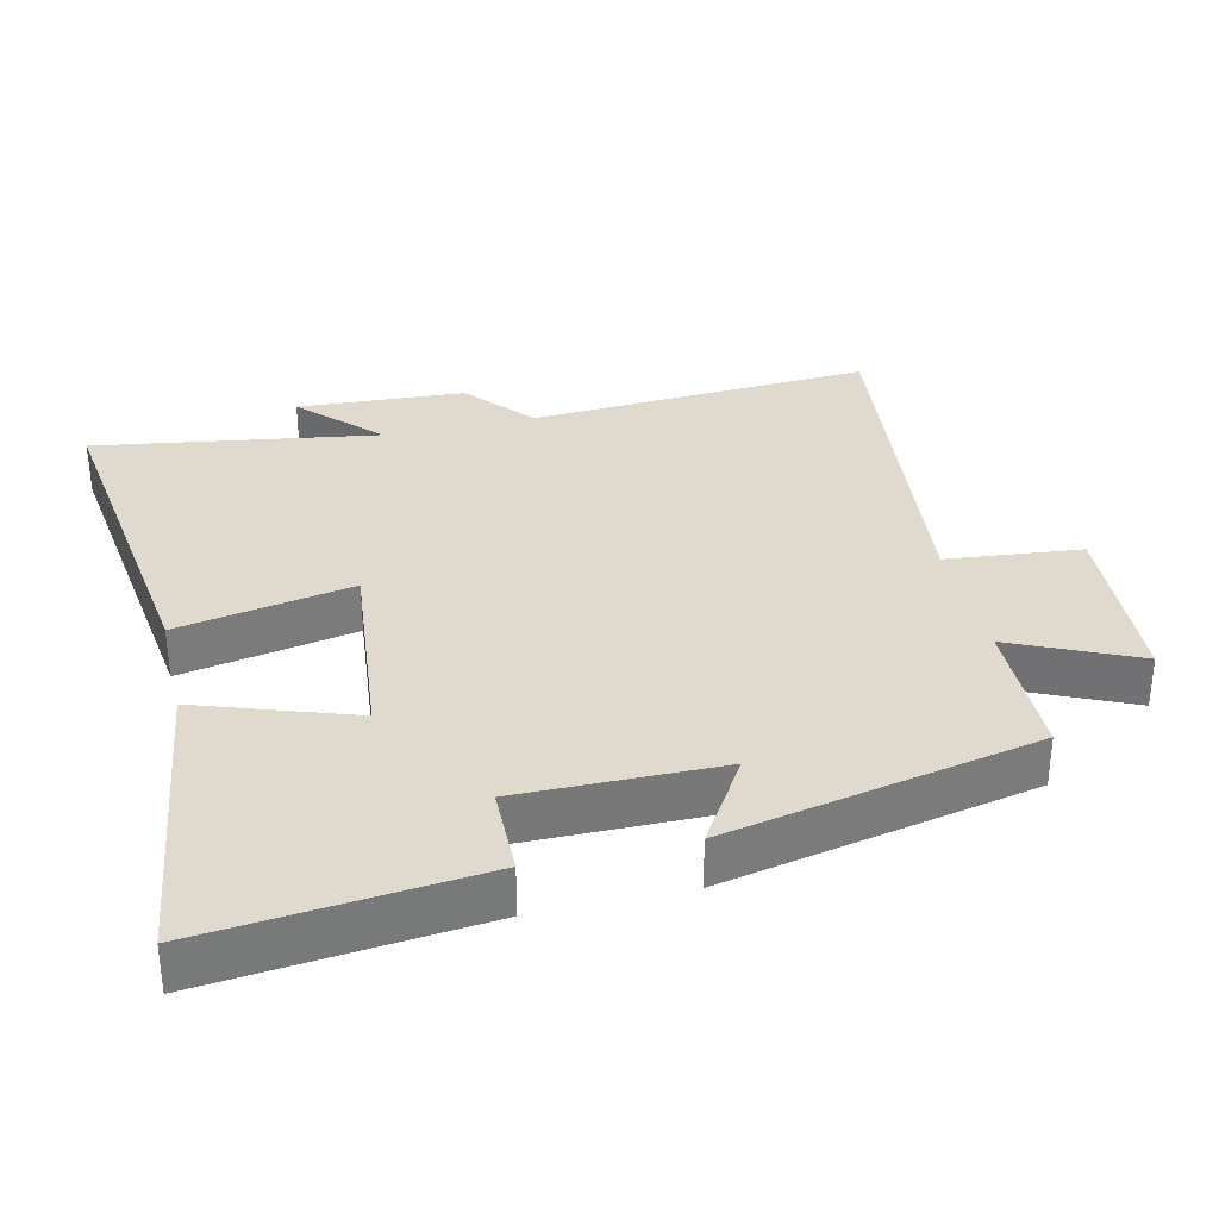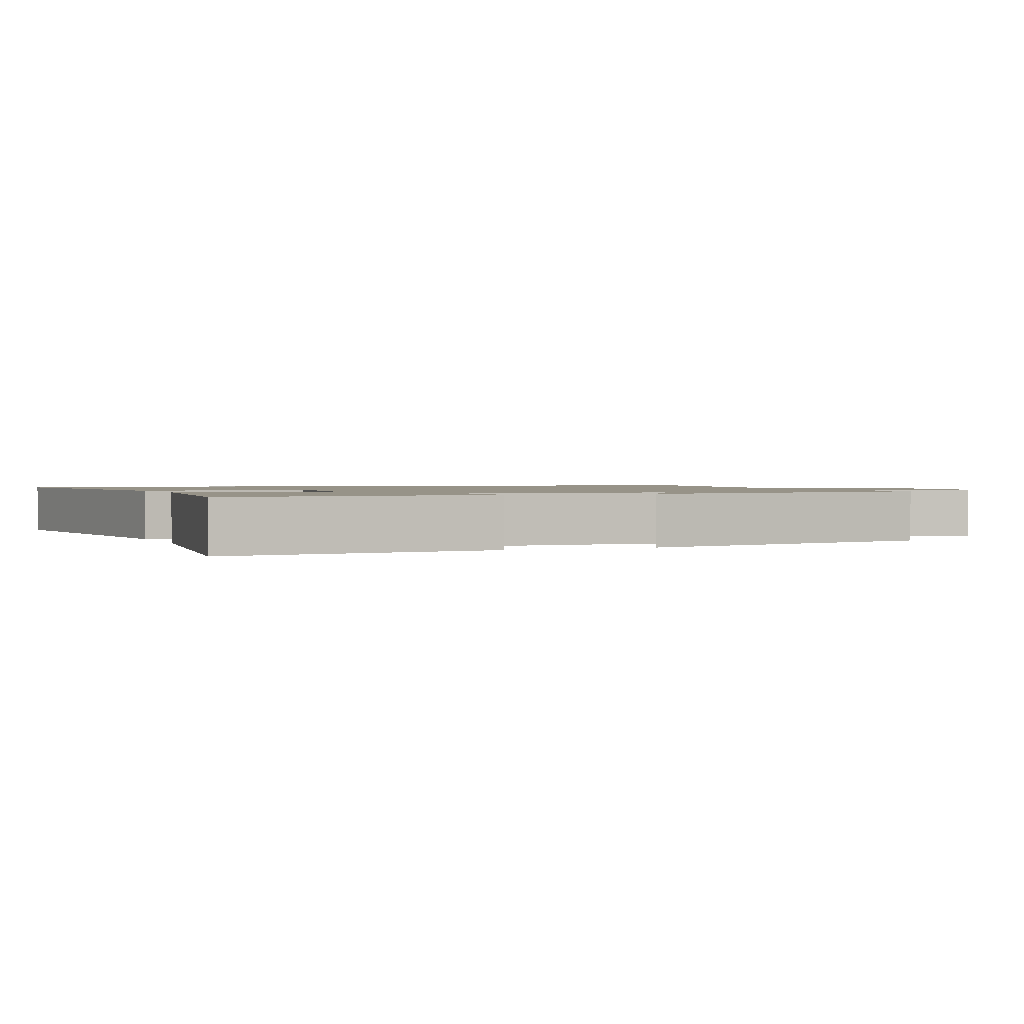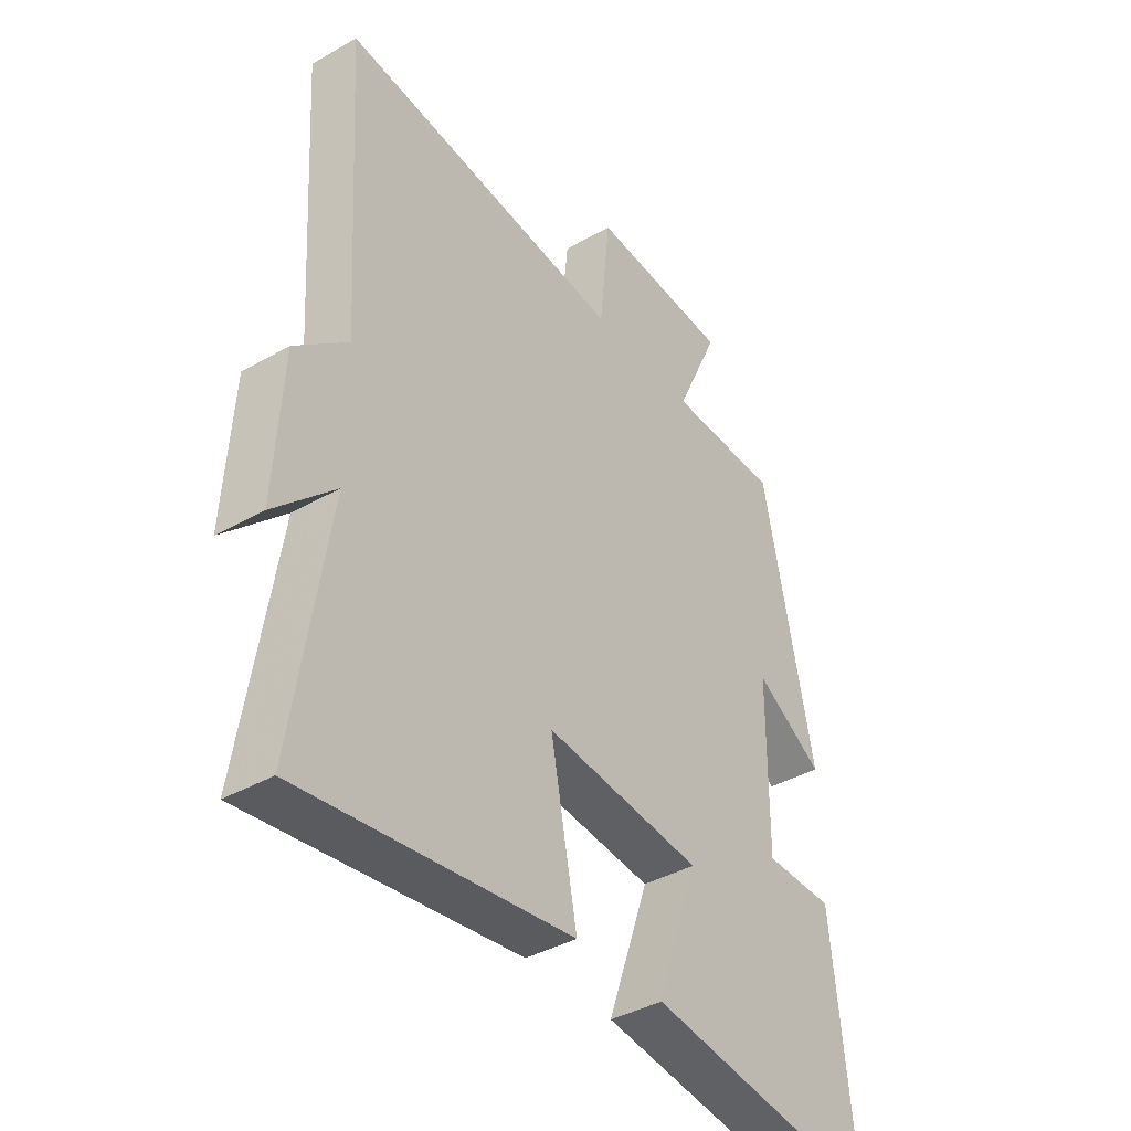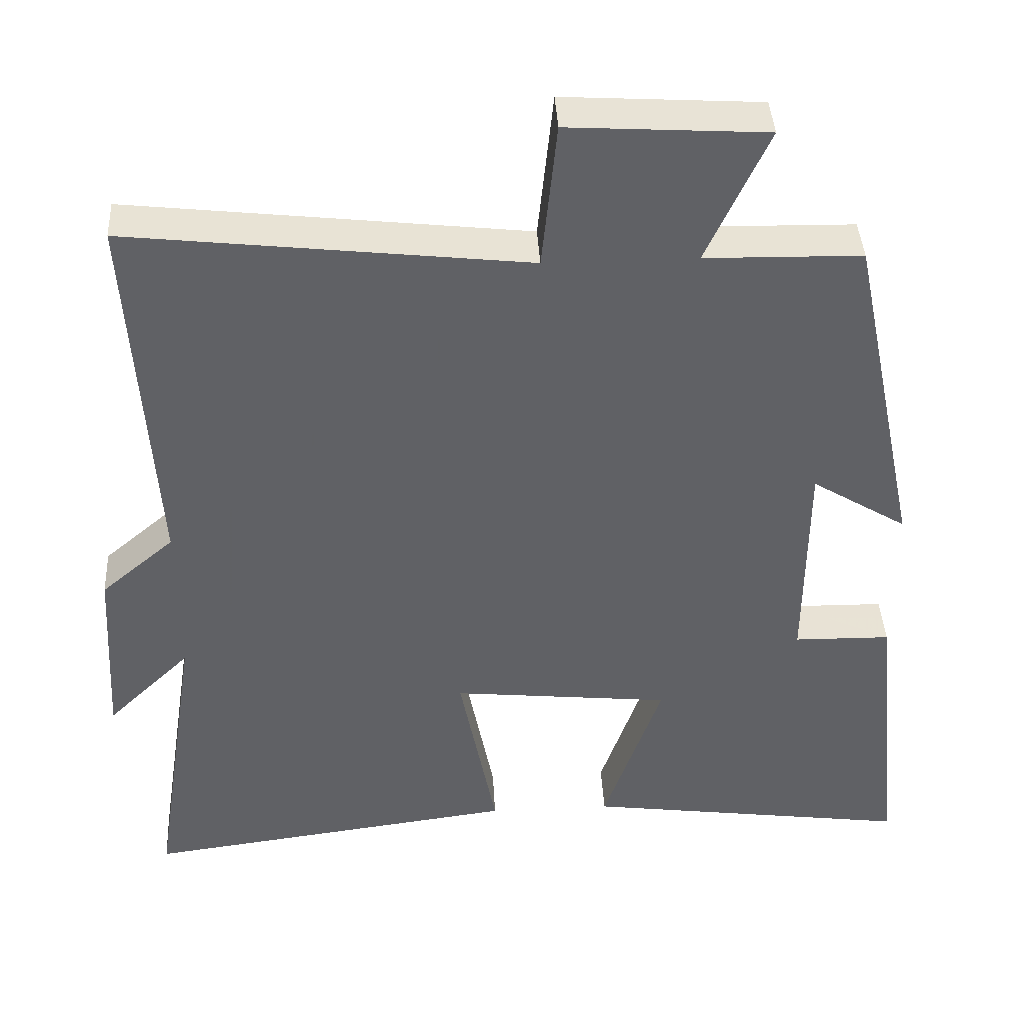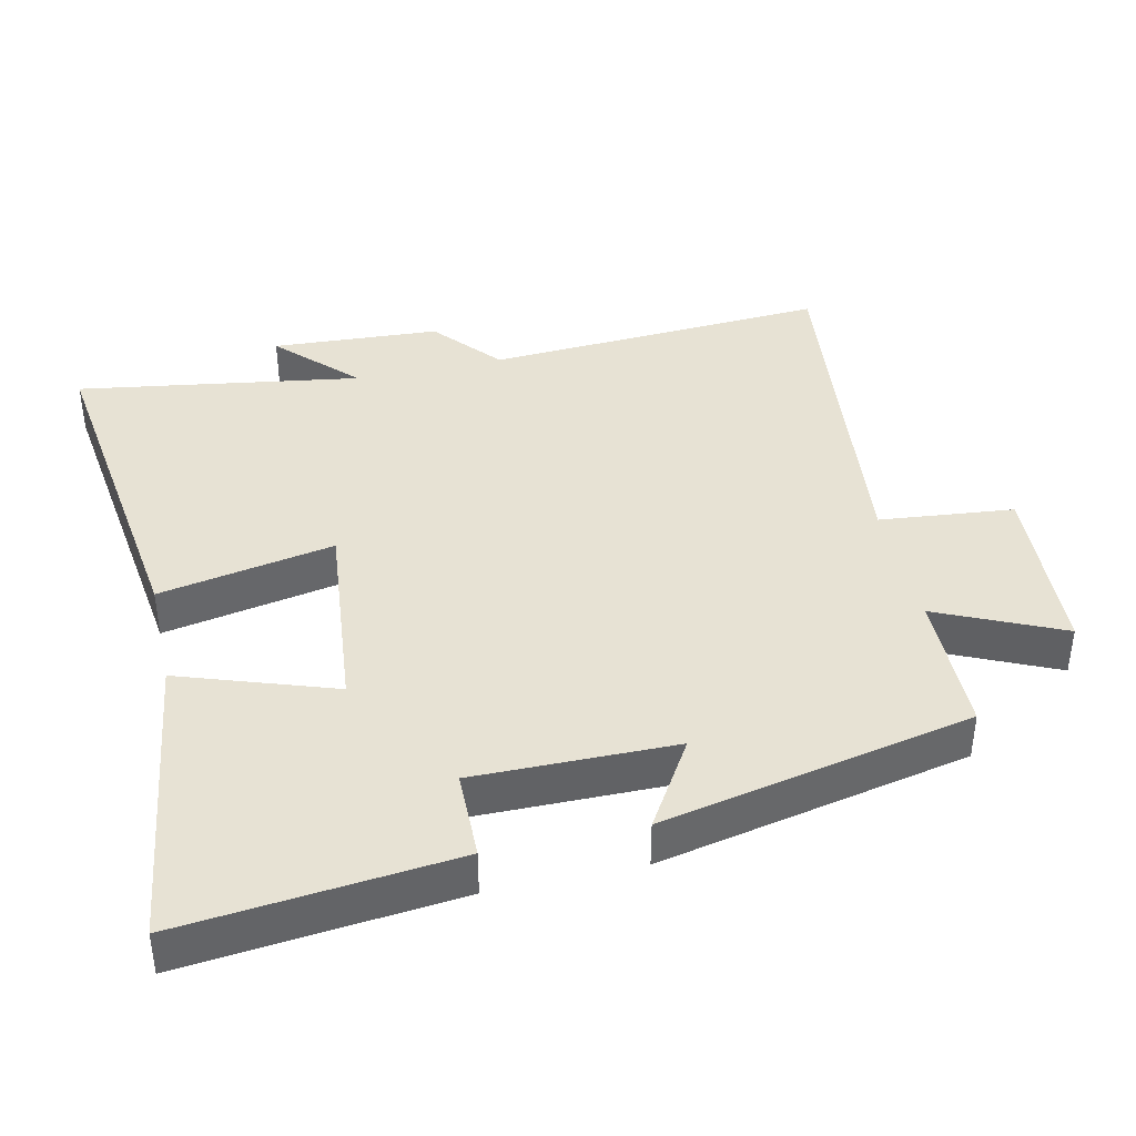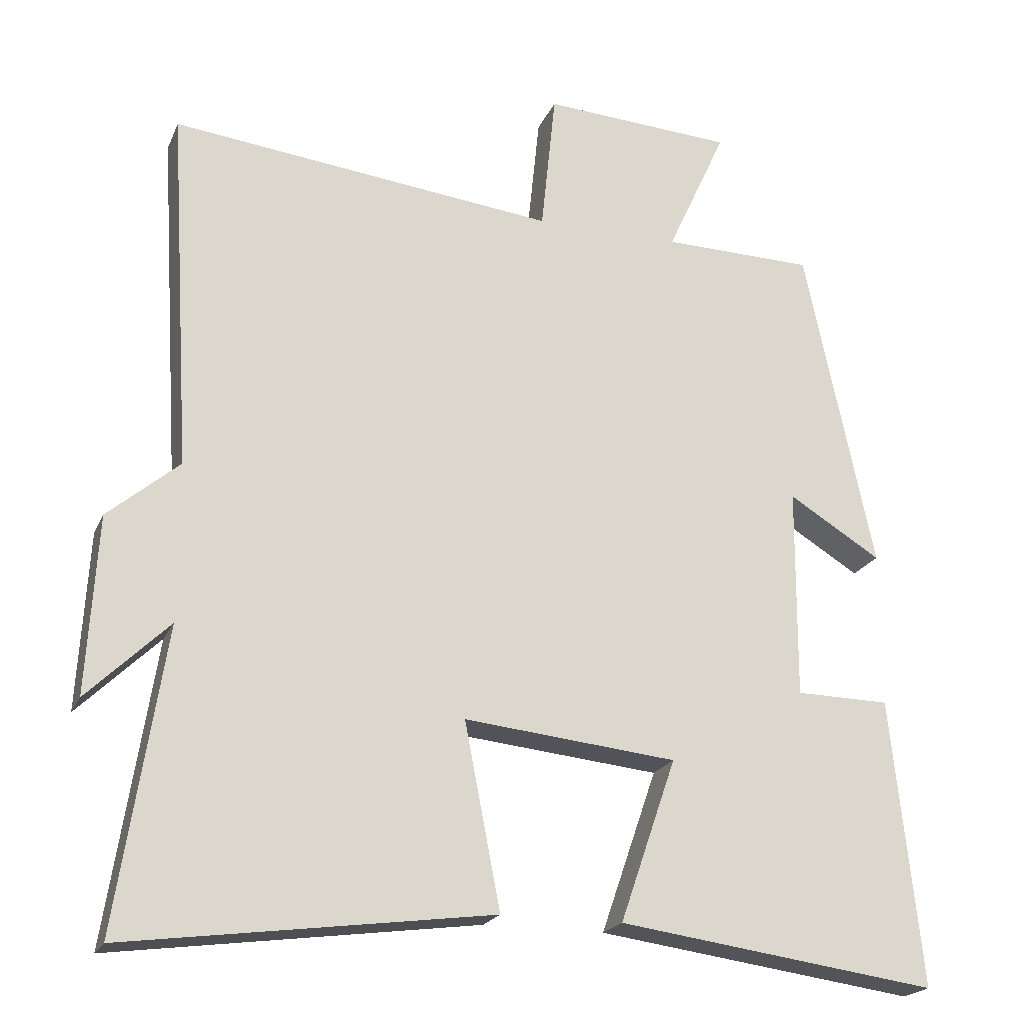
<metadata>
{"format":"obj","ext":"obj","renderer":"f3d","projection":"perspective","resolution":1024,"background":"white","views":[{"elev":32.8,"azim":-103.2,"up":"+Y"},{"elev":1.3,"azim":-112.3,"up":"+Y"},{"elev":-39.4,"azim":125.5,"up":"+Z"},{"elev":40.6,"azim":176.9,"up":"+Z"},{"elev":39.8,"azim":-102.7,"up":"+Y"},{"elev":-20.9,"azim":161.3,"up":"+Z"}]}
</metadata>
<code>
v -0.406 0.07 0.496
v -0.198 0.07 0.5
v -0.28 0.07 0.679
v -0.018 0.07 0.695
v 0.002 0.07 0.5
v 0.531 0.07 0.56
v 0.5 0.07 0.062
v 0.598 0.07 -0.021
v 0.612 0.07 -0.265
v 0.5 0.07 -0.156
v 0.564 0.07 -0.567
v 0.063 0.07 -0.5
v 0.112 0.07 -0.247
v -0.18 0.07 -0.277
v -0.103 0.07 -0.5
v -0.541 0.07 -0.56
v -0.5 0.07 -0.167
v -0.371 0.07 -0.165
v -0.373 0.07 0.125
v -0.5 0.07 0.047
v -0.406 0 0.496
v -0.198 0 0.5
v -0.28 0 0.679
v -0.018 0 0.695
v 0.002 0 0.5
v 0.531 0 0.56
v 0.5 0 0.062
v 0.598 0 -0.021
v 0.612 0 -0.265
v 0.5 0 -0.156
v 0.564 0 -0.567
v 0.063 0 -0.5
v 0.112 0 -0.247
v -0.18 0 -0.277
v -0.103 0 -0.5
v -0.541 0 -0.56
v -0.5 0 -0.167
v -0.371 0 -0.165
v -0.373 0 0.125
v -0.5 0 0.047
f 19 20 1 2
f 18 19 2
f 16 17 18
f 15 16 18
f 14 15 18
f 13 14 18 2
f 10 11 12 13
f 10 13 2
f 7 8 9 10
f 7 10 2 3
f 5 6 7
f 5 7 3
f 3 4 5
f 22 21 40 39
f 22 39 38
f 38 37 36
f 38 36 35
f 38 35 34
f 22 38 34 33
f 33 32 31 30
f 22 33 30
f 30 29 28 27
f 23 22 30 27
f 27 26 25
f 23 27 25
f 25 24 23
f 1 21 22 2
f 2 22 23 3
f 3 23 24 4
f 4 24 25 5
f 5 25 26 6
f 6 26 27 7
f 7 27 28 8
f 8 28 29 9
f 9 29 30 10
f 10 30 31 11
f 11 31 32 12
f 12 32 33 13
f 13 33 34 14
f 14 34 35 15
f 15 35 36 16
f 16 36 37 17
f 17 37 38 18
f 18 38 39 19
f 19 39 40 20
f 20 40 21 1

</code>
